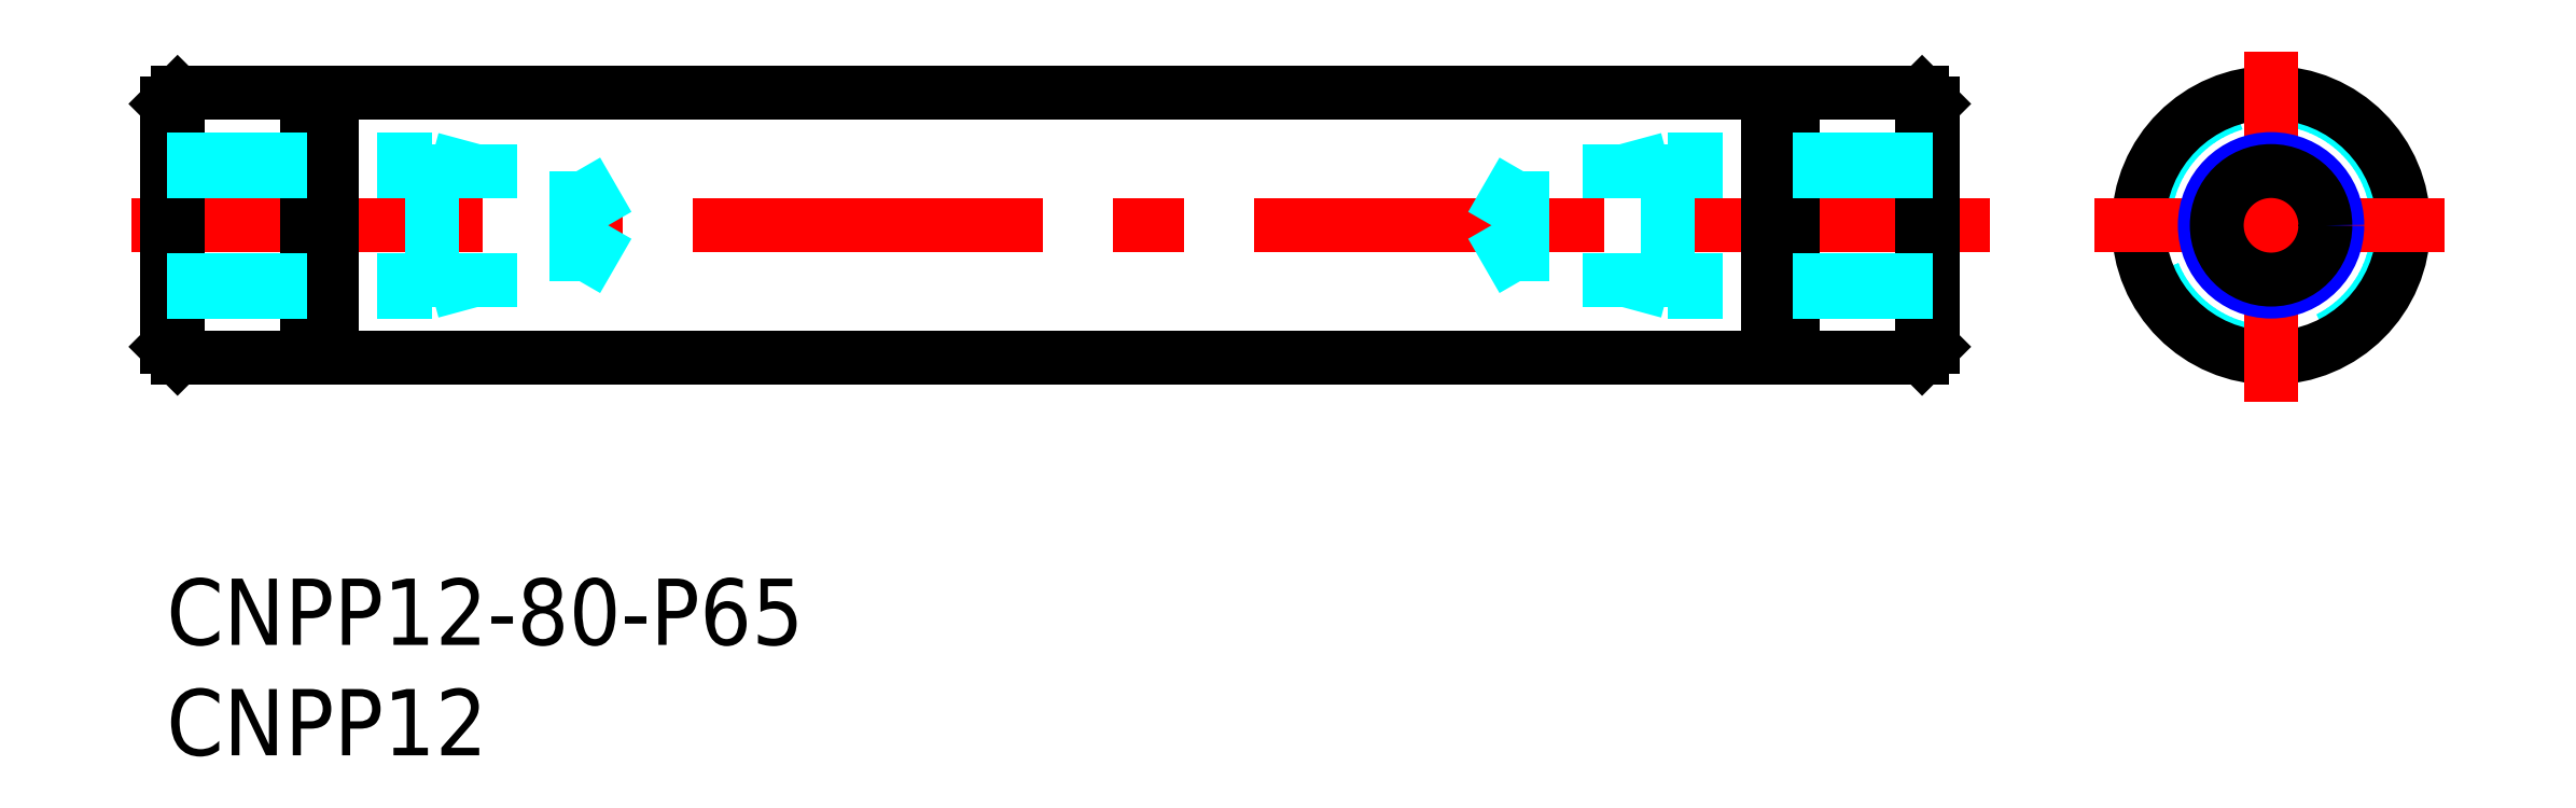
<metadata>
{"format":"dxf","ext":"dxf","renderer":"ezdxf+matplotlib","layout":"modelspace","background":"white","min_lineweight":24,"dpi":150}
</metadata>
<code>
0
SECTION
2
ENTITIES
0
INSERT
8
MSM_CONTINUOUS
2
*U3
10
0
20
0
30
0
0
INSERT
8
MSM_CONTINUOUS
2
*U4
10
0
20
0
30
0
0
LINE
8
MSM_CENTER
10
-1.571
20
16
30
0
11
82.58
21
16
31
0
0
LINE
8
MSM_CONTINUOUS
10
7.5
20
22
30
0
11
72.5
21
22
31
0
0
LINE
8
MSM_CONTINUOUS
10
79.5
20
22
30
0
11
80
21
21.5
31
0
0
LINE
8
MSM_CONTINUOUS
10
79.5
20
22
30
0
11
79.5
21
10
31
0
0
LINE
8
MSM_CONTINUOUS
10
80
20
21.5
30
0
11
80
21
10.5
31
0
0
LINE
8
MSM_CONTINUOUS
10
72.5
20
21.75
30
0
11
73.65
21
21.75
31
0
0
LINE
8
MSM_CONTINUOUS
10
72.5
20
22
30
0
11
72.5
21
10
31
0
0
LINE
8
MSM_CONTINUOUS
10
73.65
20
22
30
0
11
73.65
21
10
31
0
0
LINE
8
MSM_CONTINUOUS
10
73.65
20
22
30
0
11
79.5
21
22
31
0
0
CIRCLE
8
MSM_DASHED
10
95.3
20
16
30
0
40
5.75
0
CIRCLE
8
MSM_CONTINUOUS
10
95.3
20
16
30
0
40
6
0
LINE
8
MSM_CENTER
10
87.3
20
16
30
0
11
103.3
21
16
31
0
0
LINE
8
MSM_CENTER
10
95.3
20
8
30
0
11
95.3
21
24
31
0
0
LINE
8
MSM_CONTINUOUS
10
7.5
20
10
30
0
11
72.5
21
10
31
0
0
LINE
8
MSM_CONTINUOUS
10
72.5
20
10.25
30
0
11
73.65
21
10.25
31
0
0
LINE
8
MSM_CONTINUOUS
10
79.5
20
10
30
0
11
80
21
10.5
31
0
0
LINE
8
MSM_CONTINUOUS
10
80
20
10.5
30
0
11
80
21
16
31
0
0
LINE
8
MSM_CONTINUOUS
10
73.65
20
10
30
0
11
79.5
21
10
31
0
0
LINE
8
MSM_CONTINUOUS
10
0.5
20
22
30
0
11
0
21
21.5
31
0
0
LINE
8
MSM_CONTINUOUS
10
0
20
21.5
30
0
11
0
21
16
31
0
0
LINE
8
MSM_CONTINUOUS
10
0.5
20
22
30
0
11
0.5
21
10
31
0
0
LINE
8
MSM_CONTINUOUS
10
0
20
21.5
30
0
11
0
21
10.5
31
0
0
LINE
8
MSM_CONTINUOUS
10
7.5
20
21.75
30
0
11
6.35
21
21.75
31
0
0
LINE
8
MSM_CONTINUOUS
10
7.5
20
22
30
0
11
7.5
21
10
31
0
0
LINE
8
MSM_CONTINUOUS
10
6.35
20
22
30
0
11
6.35
21
10
31
0
0
LINE
8
MSM_CONTINUOUS
10
6.35
20
22
30
0
11
0.5
21
22
31
0
0
LINE
8
MSM_CONTINUOUS
10
7.5
20
10.25
30
0
11
6.35
21
10.25
31
0
0
LINE
8
MSM_CONTINUOUS
10
0.5
20
10
30
0
11
0
21
10.5
31
0
0
LINE
8
MSM_CONTINUOUS
10
0
20
10.5
30
0
11
0
21
16
31
0
0
LINE
8
MSM_CONTINUOUS
10
6.35
20
10
30
0
11
0.5
21
10
31
0
0
LINE
8
MSM_DASHED
10
0
20
18.46
30
0
11
18.58
21
18.46
31
0
0
LINE
8
MSM_DASHED
10
0
20
19
30
0
11
12
21
19
31
0
0
LINE
8
MSM_DASHED
10
12
20
19
30
0
11
12
21
13
31
0
0
LINE
8
MSM_DASHED
10
18.58
20
18.46
30
0
11
18.58
21
13.46
31
0
0
LINE
8
MSM_DASHED
10
18.58
20
18.46
30
0
11
20
21
16
31
0
0
LINE
8
MSM_DASHED
10
0
20
13.54
30
0
11
18.58
21
13.54
31
0
0
LINE
8
MSM_DASHED
10
0
20
13
30
0
11
12
21
13
31
0
0
LINE
8
MSM_DASHED
10
18.58
20
13.54
30
0
11
20
21
16
31
0
0
CIRCLE
8
MSM_NARROW
10
95.3
20
16
30
0
40
3
0
CIRCLE
8
MSM_CONTINUOUS
10
95.3
20
16
30
0
40
2.458
0
LINE
8
MSM_DASHED
10
12
20
19
30
0
11
14
21
18.46
31
0
0
LINE
8
MSM_DASHED
10
12
20
13
30
0
11
14
21
13.54
31
0
0
LINE
8
MSM_DASHED
10
80
20
18.46
30
0
11
61.42
21
18.46
31
0
0
LINE
8
MSM_DASHED
10
80
20
19
30
0
11
68
21
19
31
0
0
LINE
8
MSM_DASHED
10
68
20
19
30
0
11
68
21
13
31
0
0
LINE
8
MSM_DASHED
10
61.42
20
18.46
30
0
11
61.42
21
13.46
31
0
0
LINE
8
MSM_DASHED
10
61.42
20
18.46
30
0
11
60
21
16
31
0
0
LINE
8
MSM_DASHED
10
80
20
13.54
30
0
11
61.42
21
13.54
31
0
0
LINE
8
MSM_DASHED
10
80
20
13
30
0
11
68
21
13
31
0
0
LINE
8
MSM_DASHED
10
61.42
20
13.54
30
0
11
60
21
16
31
0
0
LINE
8
MSM_DASHED
10
68
20
19
30
0
11
66
21
18.46
31
0
0
LINE
8
MSM_DASHED
10
68
20
13
30
0
11
66
21
13.54
31
0
0
VIEWPORT
8
0
10
143.6
20
100.1
30
0
40
558.7
41
222.2
68
     1
69
     1
0
VIEWPORT
8
MSM_CONTINUOUS
10
128.5
20
97.5
30
0
40
205.6
41
156
68
     2
69
     2
0
ENDSEC
0
EOF

</code>
